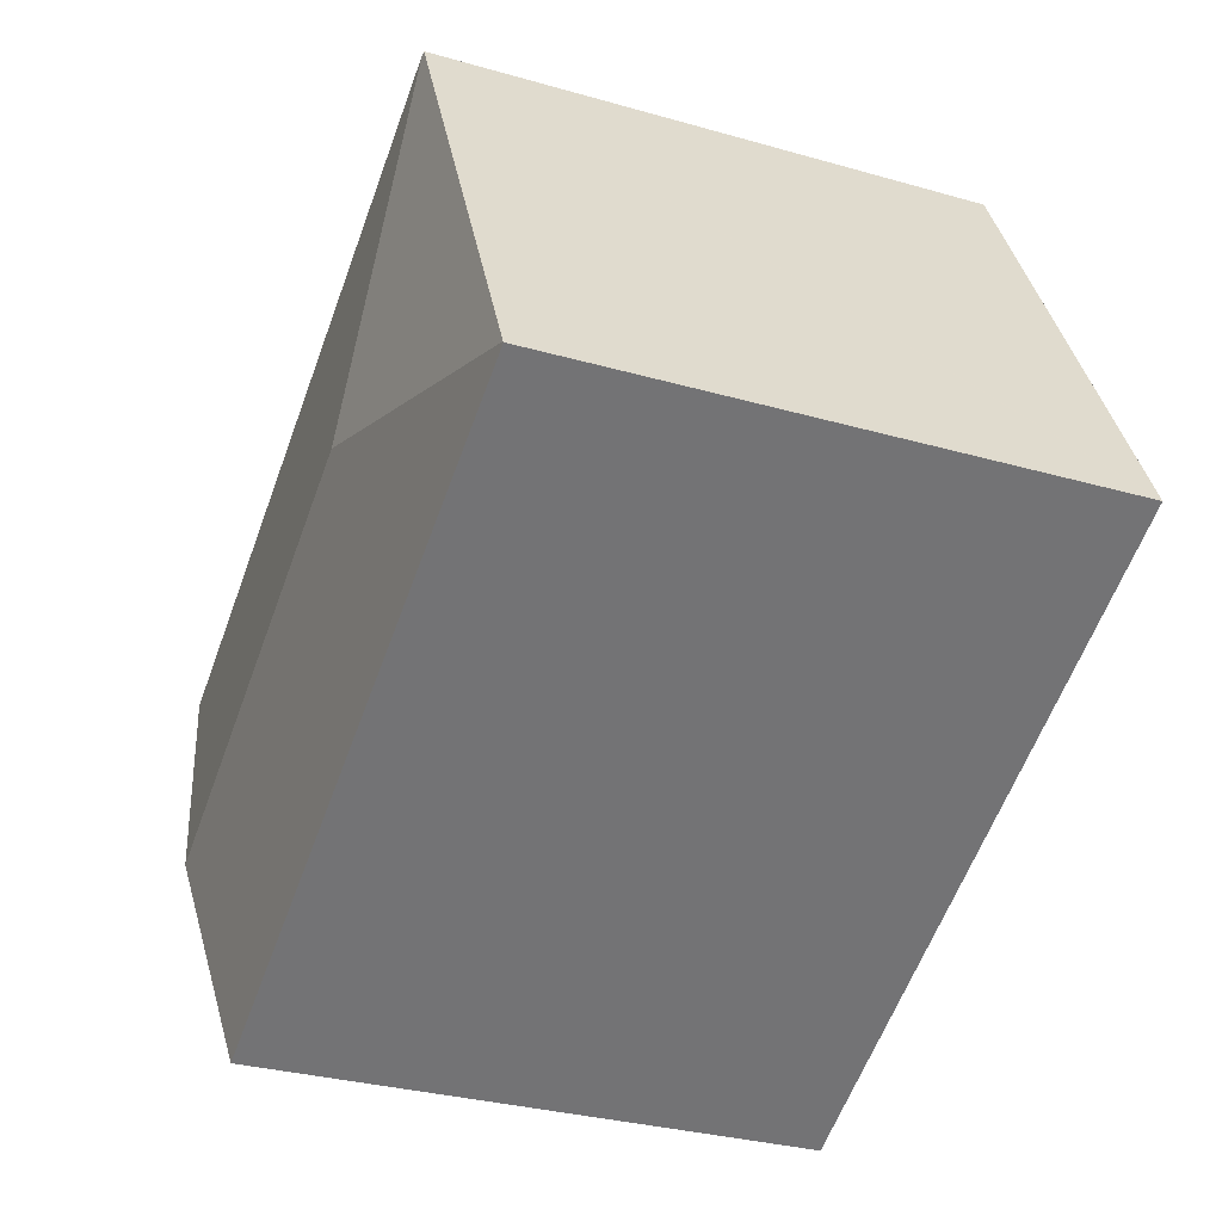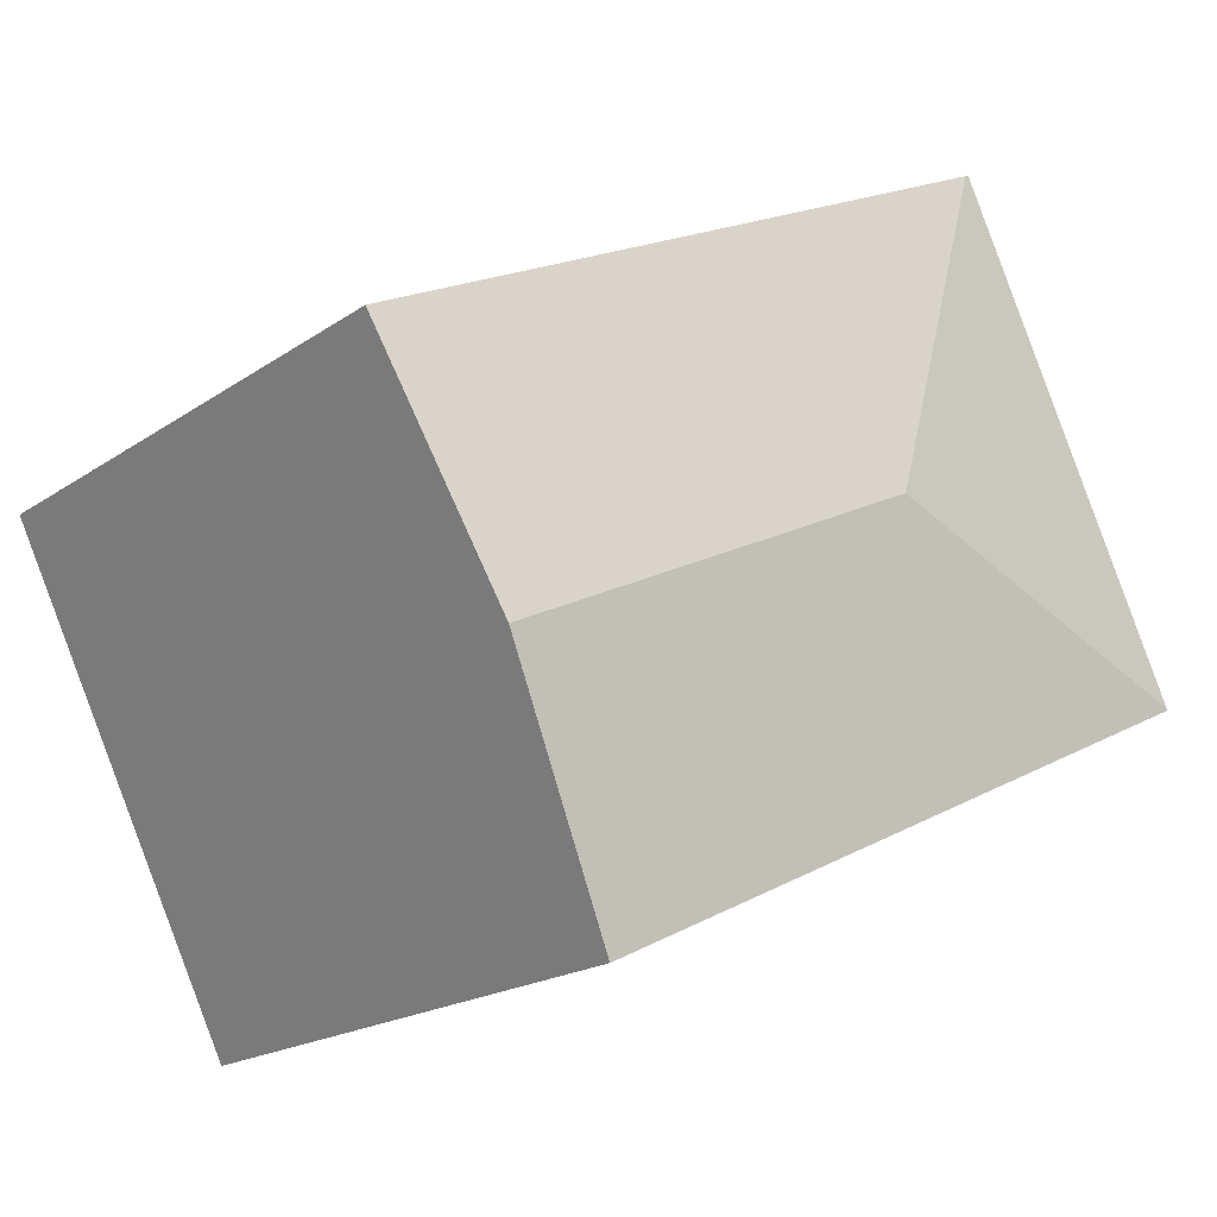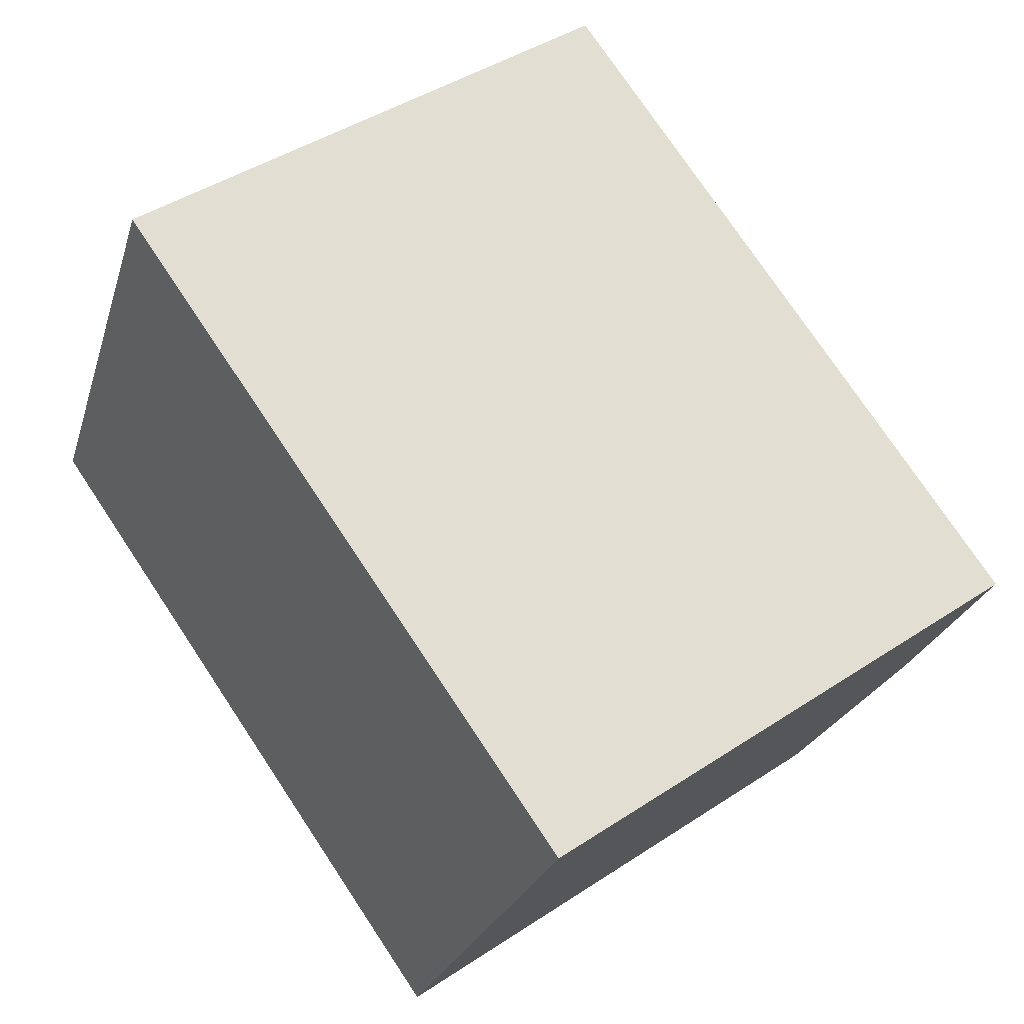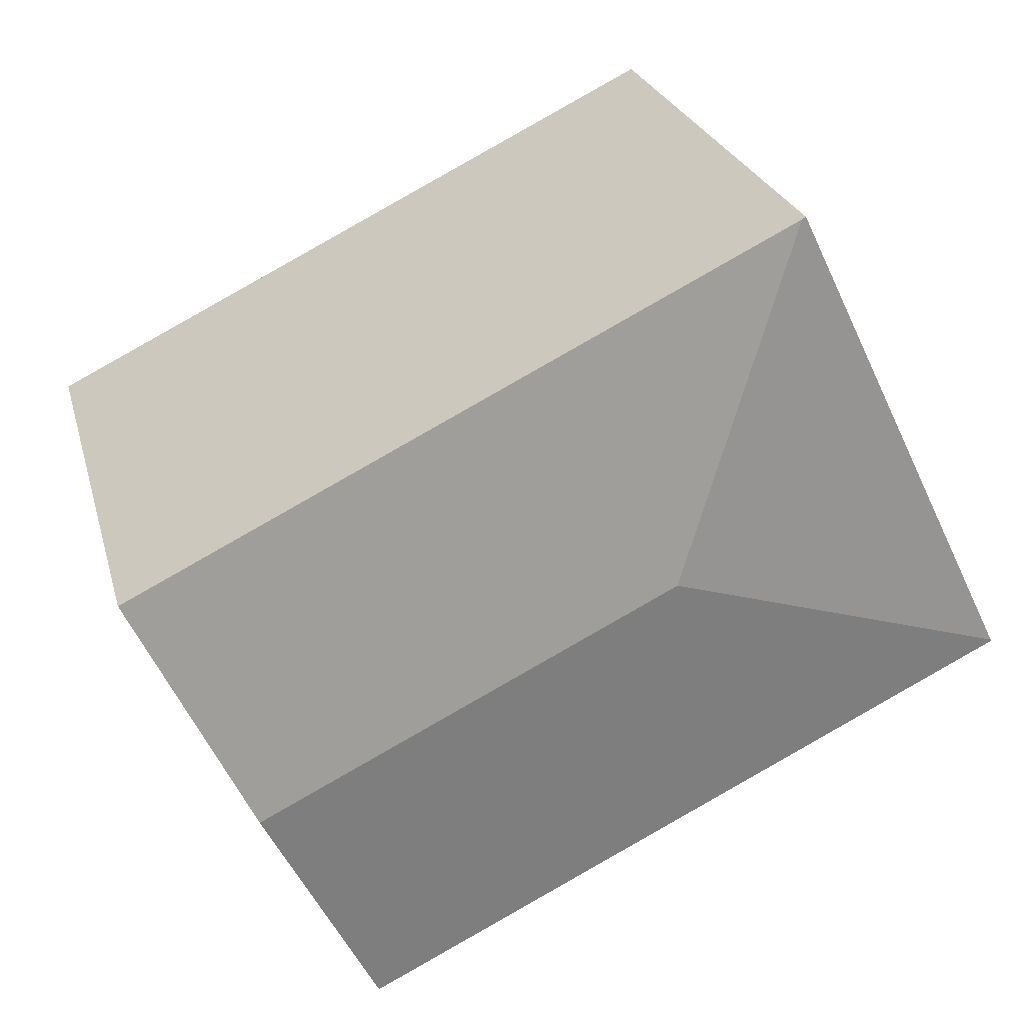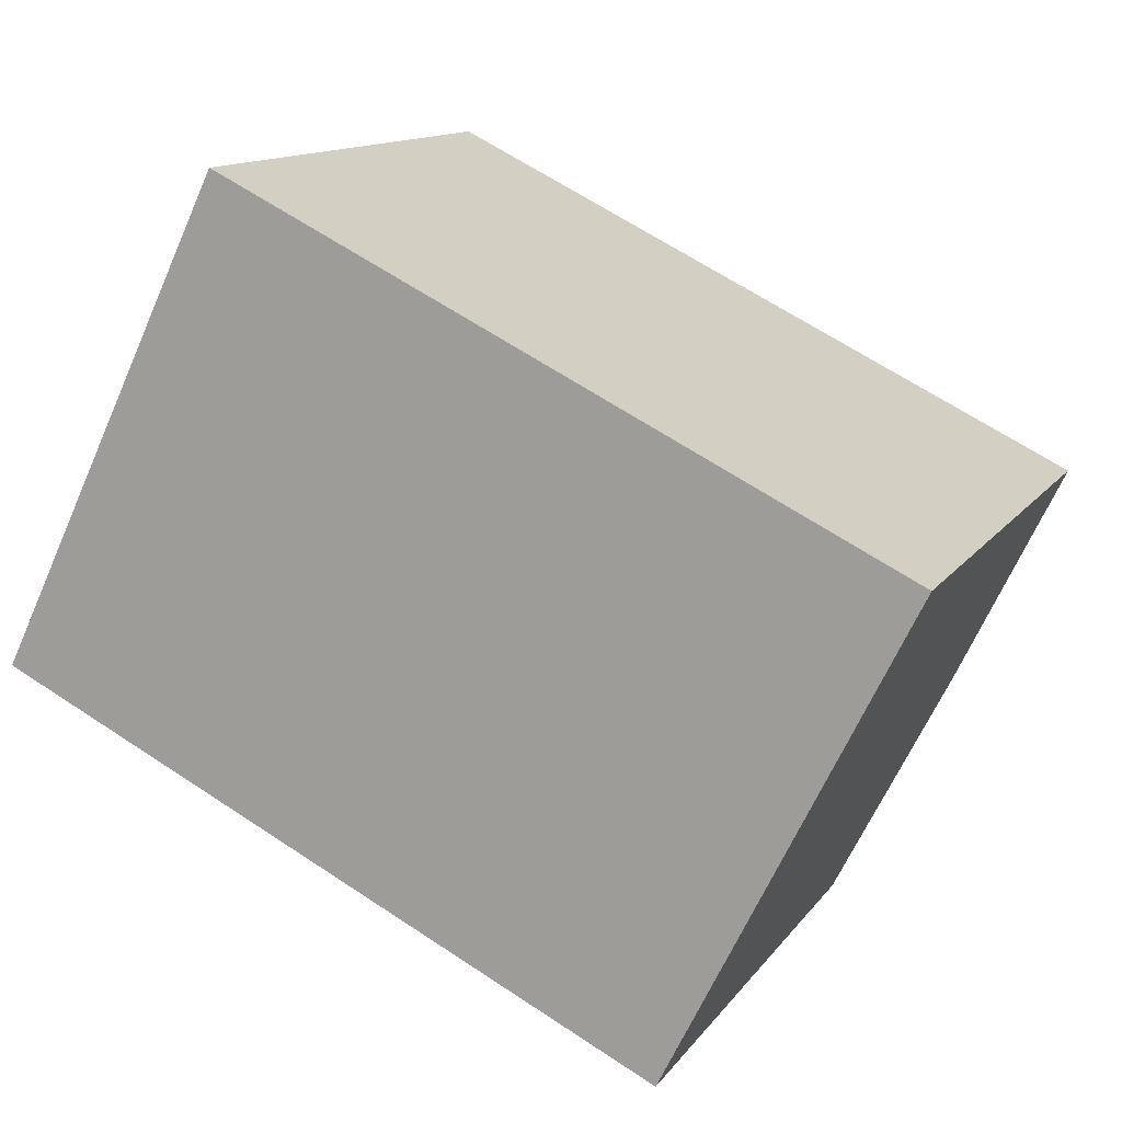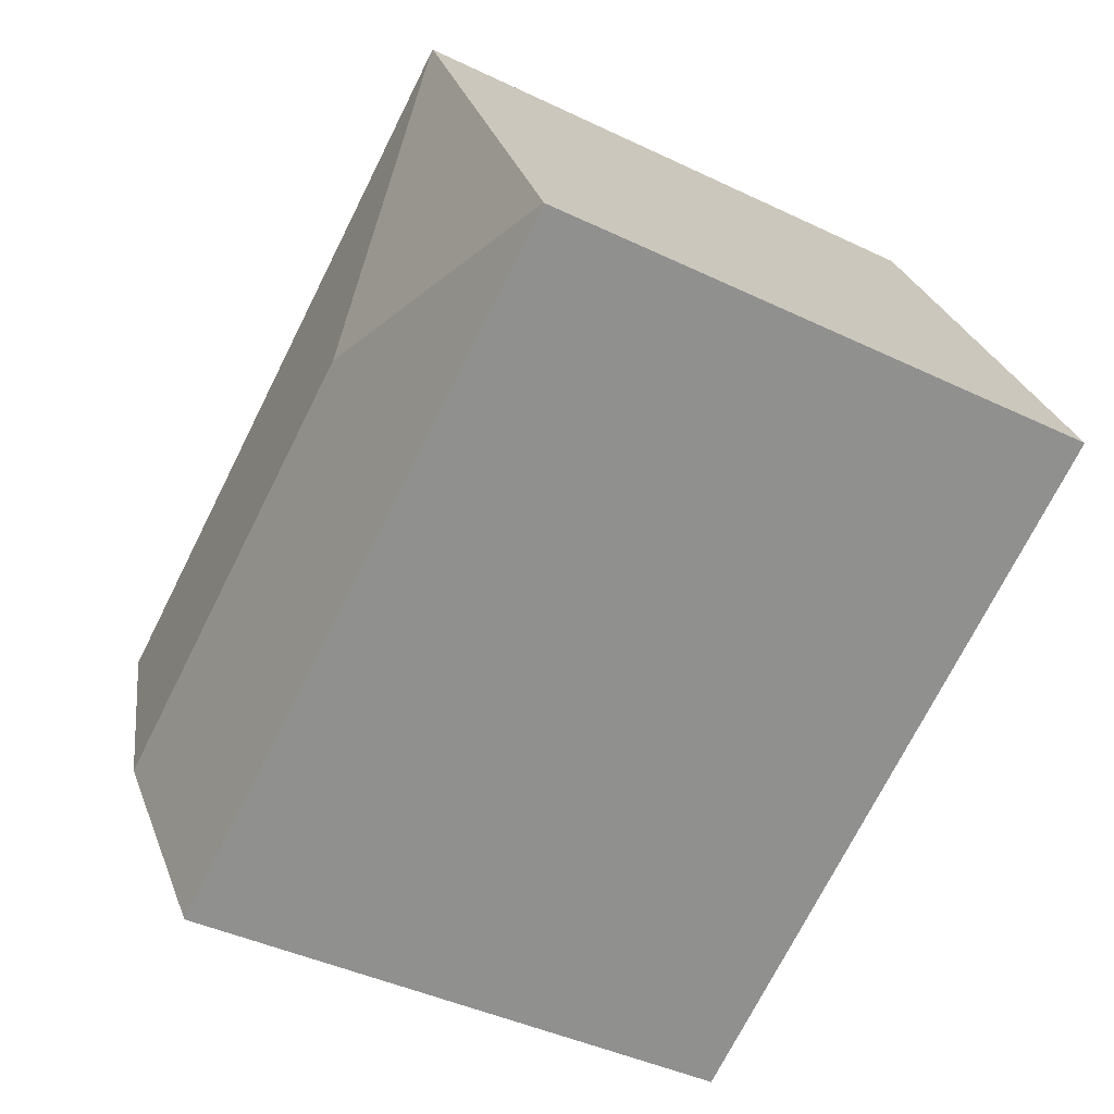
<metadata>
{"format":"obj","ext":"obj","renderer":"f3d","projection":"perspective","resolution":1024,"background":"white","views":[{"elev":-31.0,"azim":-112.3,"up":"+Z"},{"elev":-19.1,"azim":141.8,"up":"+Z"},{"elev":43.3,"azim":51.9,"up":"+Z"},{"elev":24.9,"azim":165.8,"up":"+Z"},{"elev":12.8,"azim":21.9,"up":"+Z"},{"elev":-42.3,"azim":-119.9,"up":"+Z"}]}
</metadata>
<code>
v  8.671 14.5 2.964
v  5.639 13.81 11.68
v  5.735 13.82 11.64
v  1.493 13.82 3.093
v  0.016 13.83 0.034
v  18.93 14.5 -2.082
v  21.82 13.82 3.729
v  16.05 13.82 -7.894
v  7.417 13.82 -3.648
v  0 13.82 8.464e-16
v  16.05 4.834e-16 -7.894
v  0 0 0
v  7.417 2.234e-16 -3.648
v  0.016 -2.082e-18 0.034
v  5.639 -7.154e-16 11.68
v  1.493 -1.894e-16 3.093
v  21.82 -2.283e-16 3.729
v  5.735 -7.126e-16 11.64
v  18.93 1.275e-16 -2.082
g defaultobject
f 1 2 3
f 2 1 4
f 4 1 5
f 6 3 7
f 3 6 1
f 8 1 6
f 1 8 9
f 1 9 10
f 1 10 5
f 11 9 8
f 9 11 10
f 10 11 12
f 12 11 13
f 12 5 10
f 5 12 4
f 4 12 2
f 2 12 14
f 2 14 15
f 15 14 16
f 2 7 3
f 7 2 15
f 7 15 17
f 17 15 18
f 6 11 8
f 11 6 7
f 11 7 19
f 19 7 17
f 13 16 12
f 16 13 15
f 15 13 11
f 15 11 18
f 18 11 17
f 17 11 19

</code>
